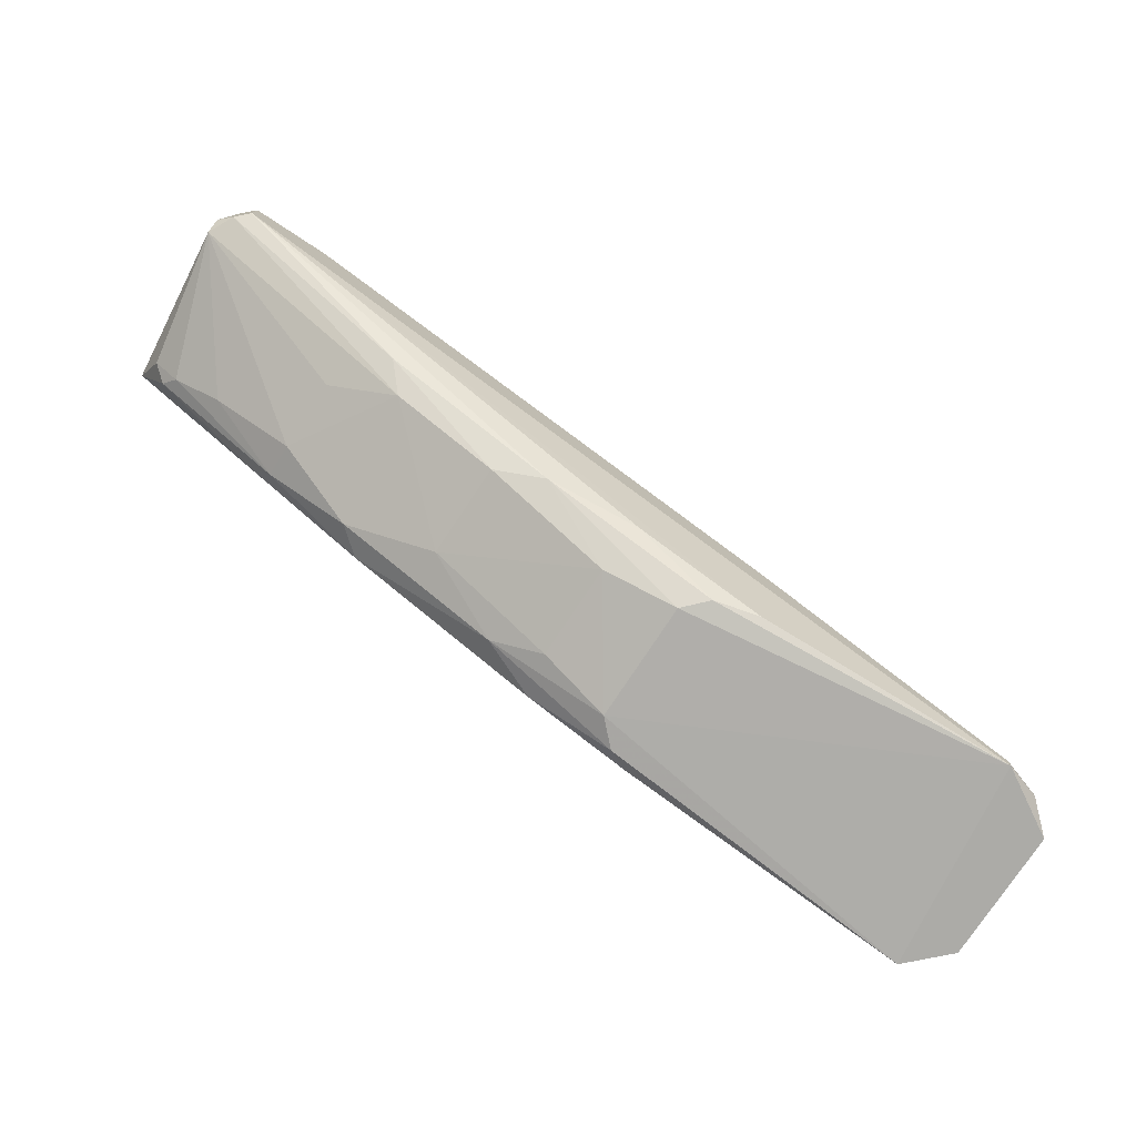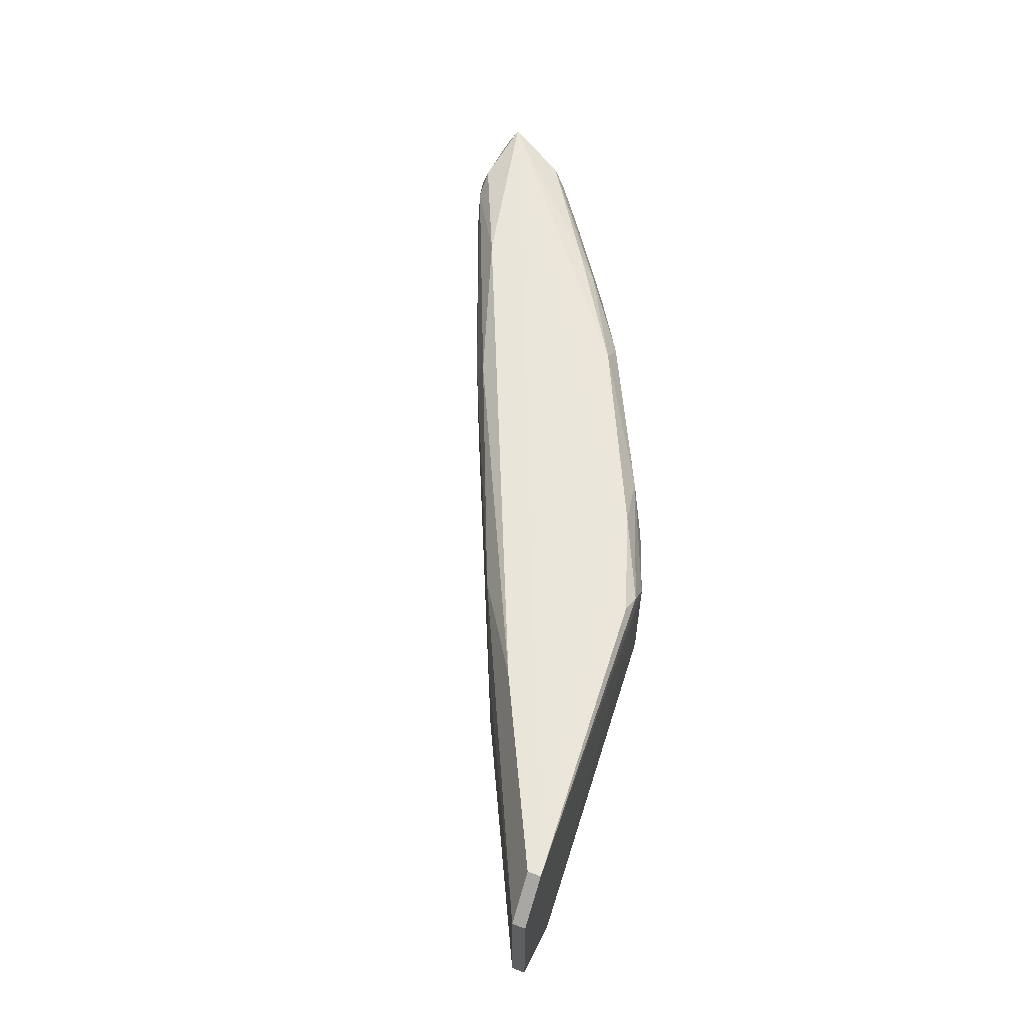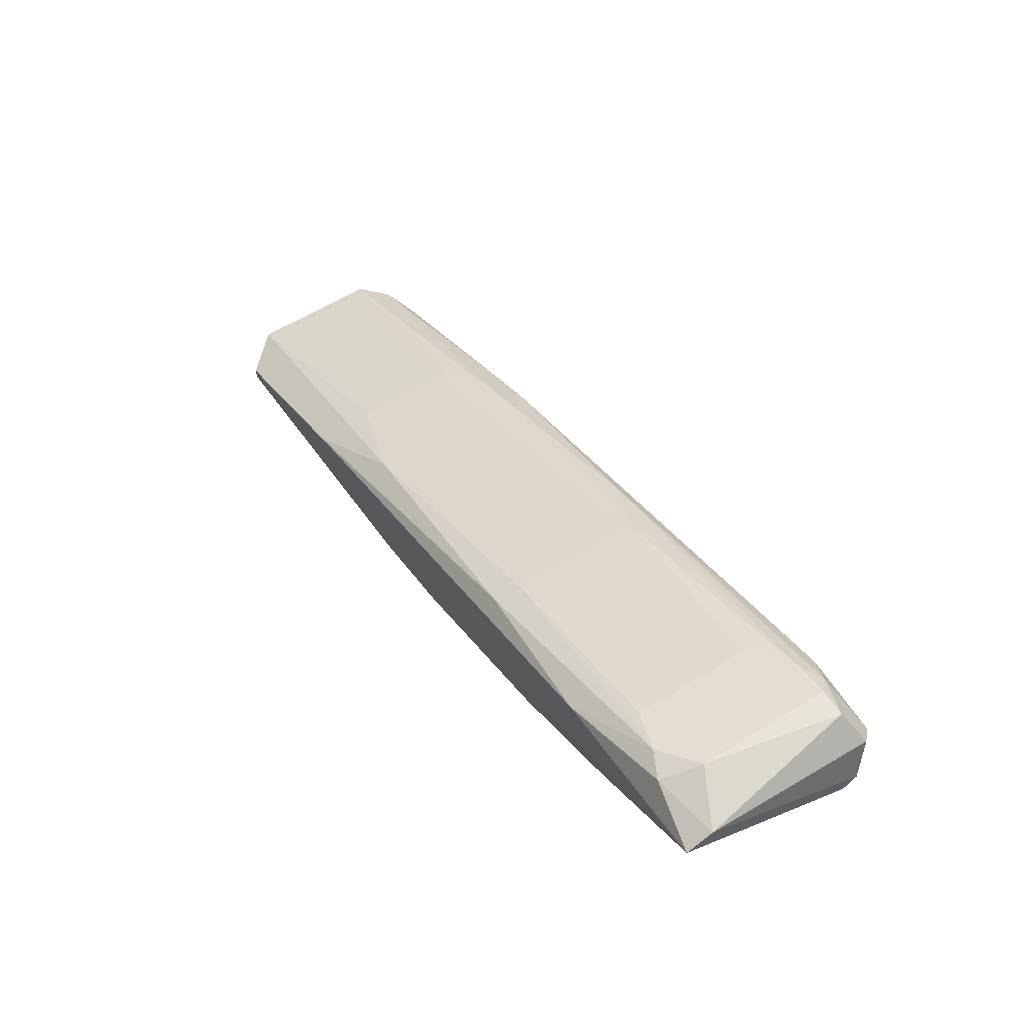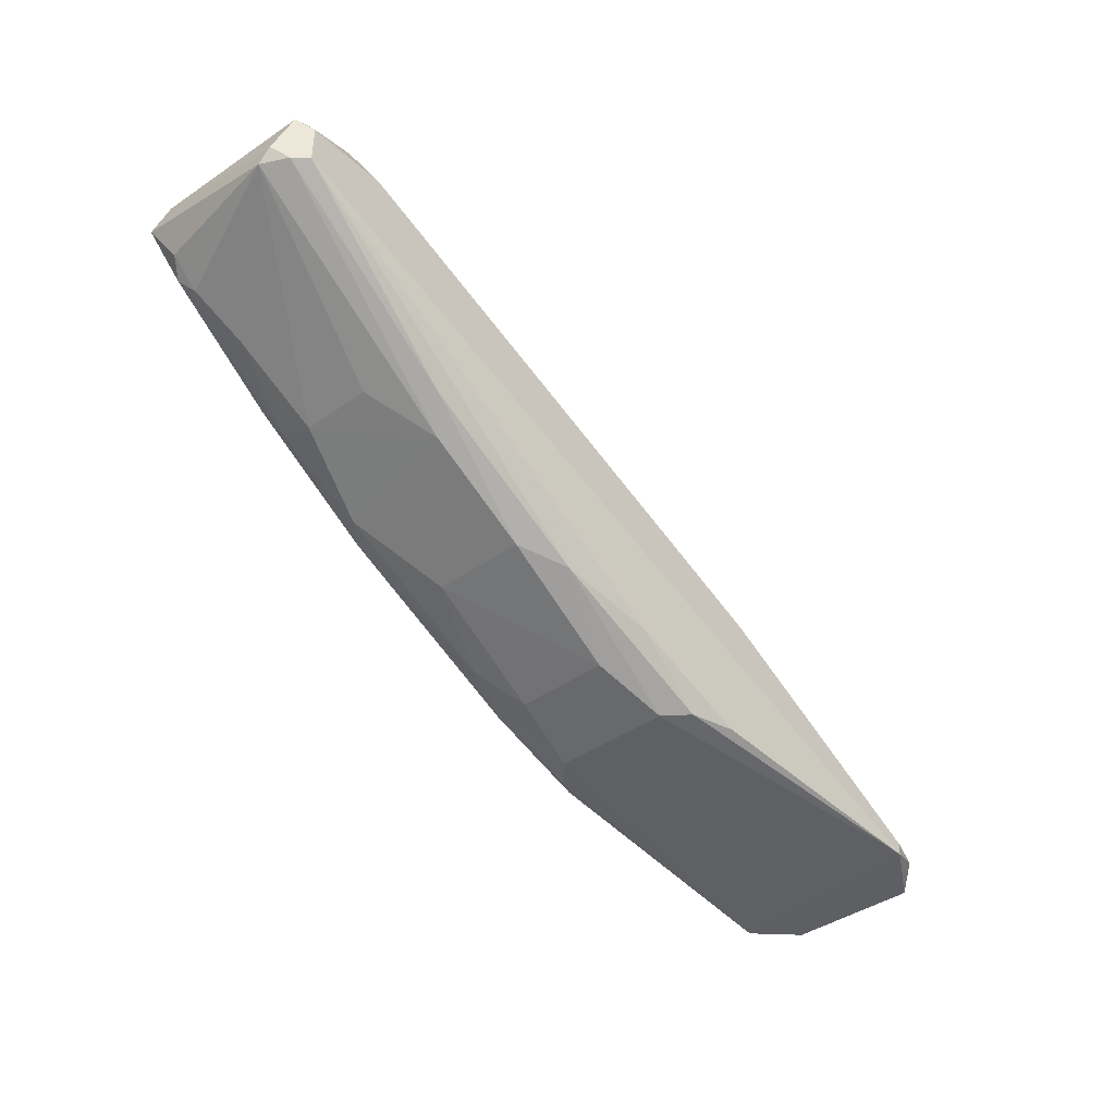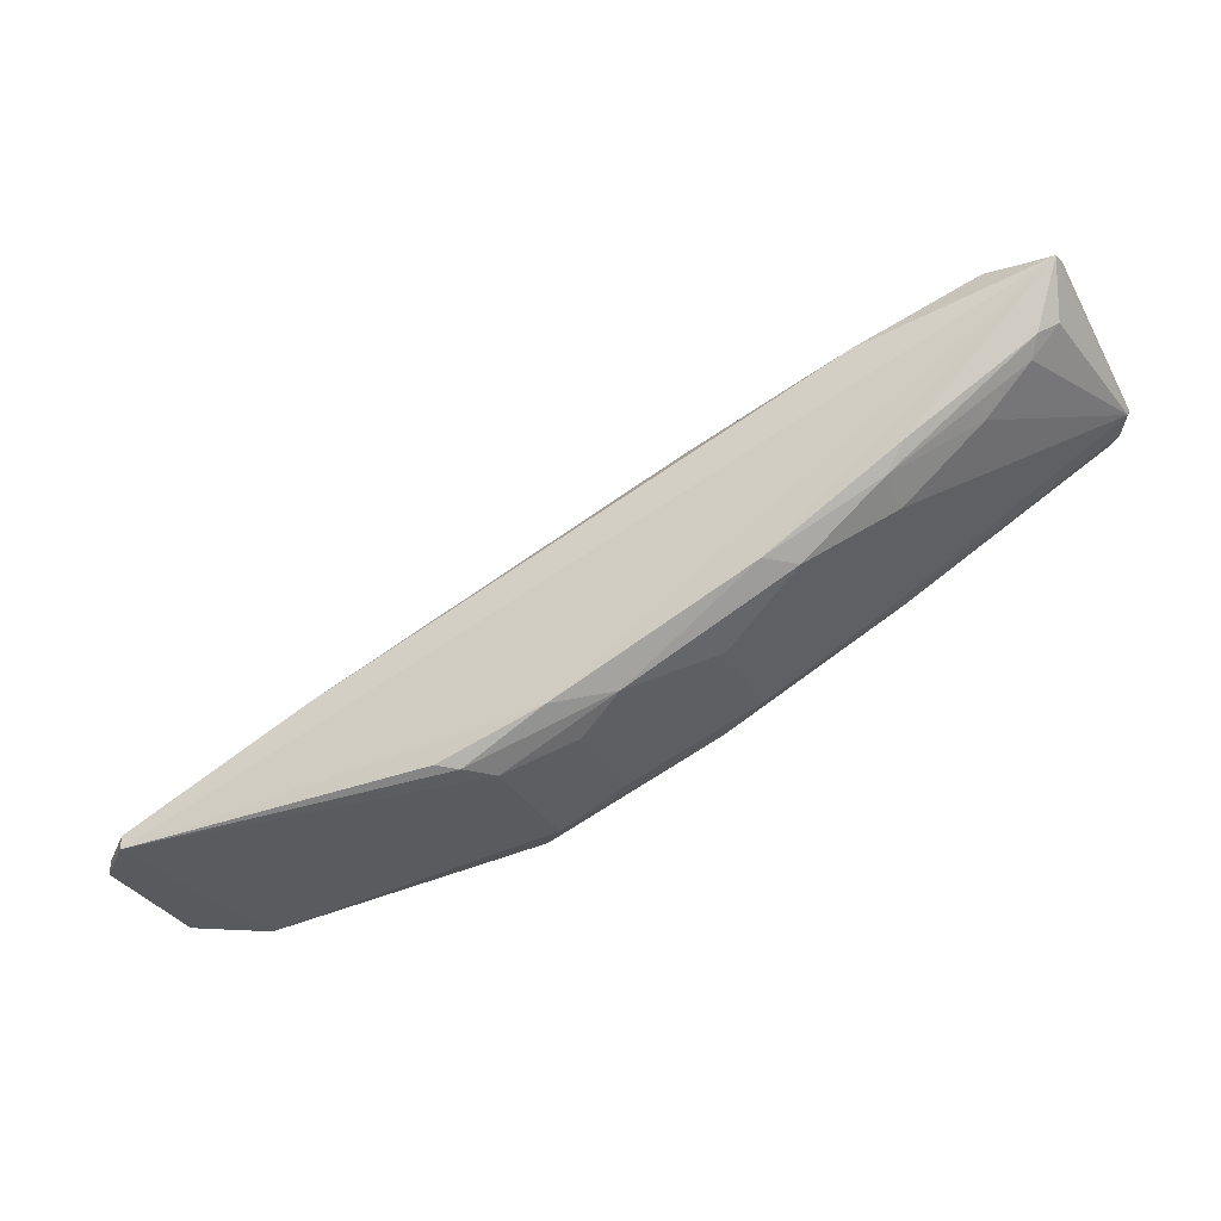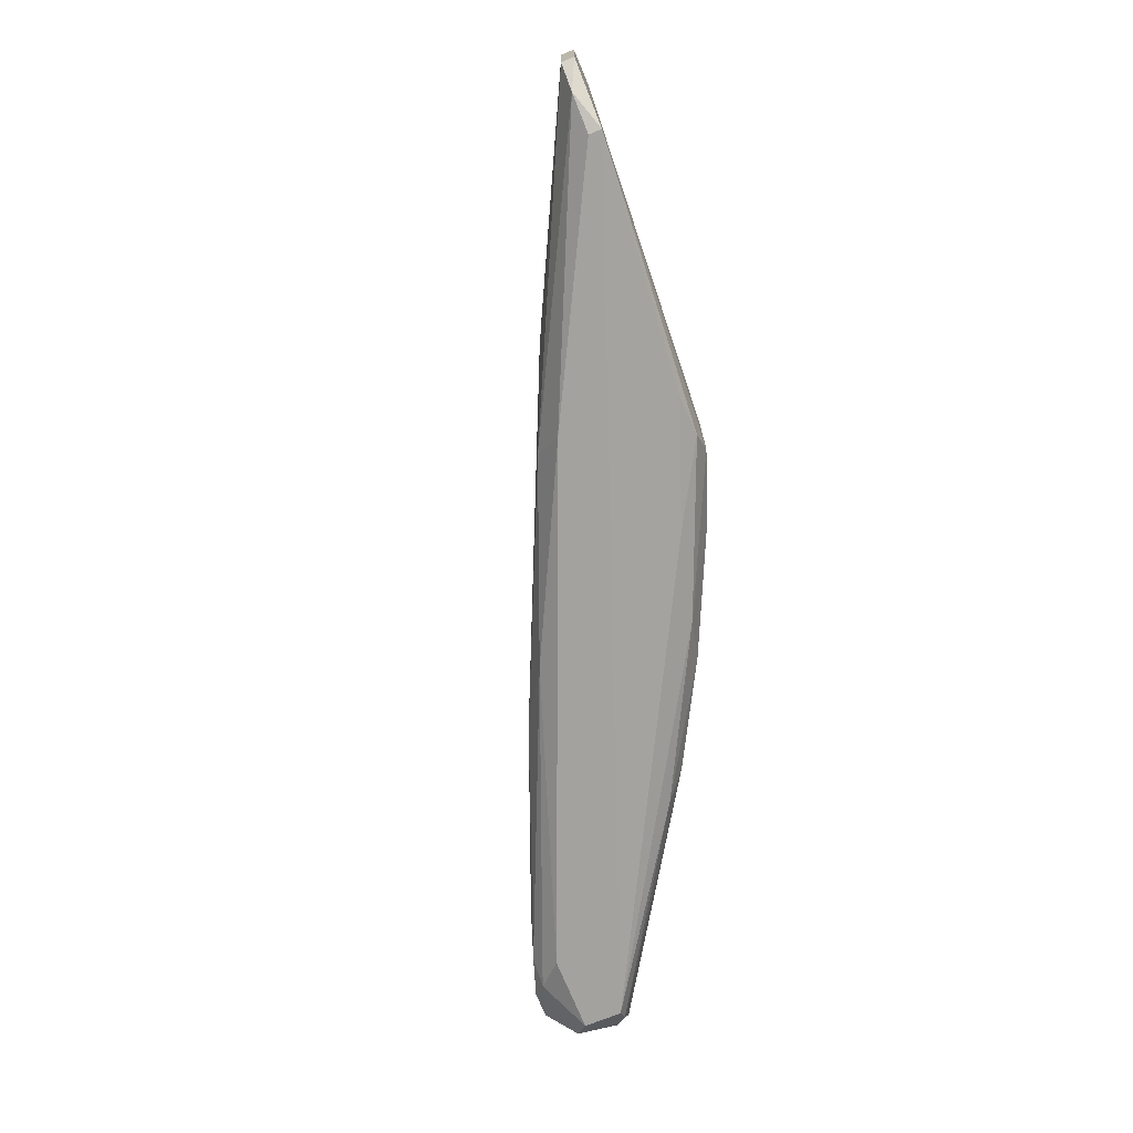
<metadata>
{"format":"obj","ext":"obj","renderer":"f3d","projection":"perspective","resolution":1024,"background":"white","views":[{"elev":-76.2,"azim":146.7,"up":"+Y"},{"elev":57.7,"azim":-68.5,"up":"+Z"},{"elev":60.4,"azim":57.8,"up":"+Y"},{"elev":-39.9,"azim":131.6,"up":"+Y"},{"elev":-31.6,"azim":24.5,"up":"+Y"},{"elev":-72.5,"azim":-67.9,"up":"+Z"}]}
</metadata>
<code>
v -0.001366 0.02518 -0.008191
v -0.03739 0.02427 -0.006642
v -0.03352 0.02298 0.0101
v 0.02846 0.03771 0.006696
v 0.05148 0.0539 -0.01051
v 0.05277 0.05905 0.0101
v 0.02056 0.05132 -0.006642
v -0.005182 0.03973 0.007524
v -0.001541 0.02488 0.00793
v -0.03095 0.02298 -0.01051
v 0.04633 0.06034 -0.009218
v 0.04375 0.06034 0.007524
v 0.02023 0.03324 -0.005867
v 0.05406 0.0539 -0.006642
v -0.006472 0.03716 -0.01051
v -0.03739 0.02427 0.006237
v 0.04917 0.05178 0.006897
v 0.03474 0.05519 0.0101
v 0.02584 0.03779 0.008832
v 0.05019 0.06163 -0.007929
v -0.01421 0.03587 -0.005353
v 0.007769 0.02739 0.004384
v 0.02056 0.05132 0.006237
v 0.000804 0.02492 -0.005997
v 0.006652 0.02992 -0.009215
v 0.04375 0.05776 -0.01051
v -0.01549 0.03329 0.0101
v 0.04375 0.06034 -0.007929
v 0.03663 0.04231 0.004416
v 0.006645 0.02873 0.008849
v 0.03057 0.03889 -0.005904
v 0.05277 0.05905 -0.009218
v -0.005182 0.03973 -0.007929
v 0.01565 0.03217 -0.008084
v 0.04762 0.06163 0.004948
v -0.03481 0.02427 -0.009218
v -0.03739 0.02298 -0.006642
v -0.01421 0.03587 0.004948
v 0.01928 0.05003 0.008813
v 0.000788 0.02488 0.005604
v 0.05277 0.06034 0.007524
v 0.05016 0.05322 0.008282
v 0.01413 0.04746 -0.009218
v 0.03989 0.05905 -0.005353
v 0.02032 0.03317 0.003222
v 0.007769 0.02738 -0.004793
v 0.01232 0.02977 0.006634
v -0.03352 0.02427 0.0101
v 0.04633 0.06034 0.008813
v 0.03275 0.04117 -0.008152
v -0.005794 0.02534 -0.009248
v 0.05181 0.05456 0.007144
v -0.03739 0.02298 0.006237
v -0.003585 0.02527 0.008885
v 0.03851 0.04572 0.008906
v 0.03654 0.04231 -0.002504
v 0.03989 0.05905 0.006237
v 0.05148 0.05776 -0.01051
v 0.04762 0.06163 -0.007929
v 0.05406 0.05519 -0.007929
v -0.03095 0.02427 -0.01051
v 0.03656 0.04346 0.007862
v 0.04454 0.04805 0.005545
v 0.05277 0.0539 -0.009218
f 5 60 64
f 5 10 15
f 3 6 18
f 2 16 21
f 7 21 23
f 10 1 24
f 5 15 26
f 8 16 27
f 3 18 27
f 6 3 30
f 19 6 30
f 29 4 31
f 21 7 33
f 2 21 33
f 24 1 34
f 1 25 34
f 25 5 34
f 2 33 36
f 33 15 36
f 10 3 37
f 16 2 37
f 2 36 37
f 36 10 37
f 16 8 38
f 21 16 38
f 8 23 38
f 23 21 38
f 18 12 39
f 12 23 39
f 23 8 39
f 8 27 39
f 27 18 39
f 9 3 40
f 3 10 40
f 10 24 40
f 32 20 41
f 20 35 41
f 11 26 43
f 26 15 43
f 7 28 43
f 28 11 43
f 15 33 43
f 33 7 43
f 7 23 44
f 28 7 44
f 13 31 45
f 31 4 45
f 24 34 46
f 34 13 46
f 40 24 46
f 22 40 46
f 45 22 46
f 13 45 46
f 4 19 47
f 30 9 47
f 19 30 47
f 9 40 47
f 40 22 47
f 45 4 47
f 22 45 47
f 16 3 48
f 3 27 48
f 27 16 48
f 18 6 49
f 12 18 49
f 35 12 49
f 6 41 49
f 41 35 49
f 31 13 50
f 13 34 50
f 34 5 50
f 1 10 51
f 10 5 51
f 25 1 51
f 5 25 51
f 14 6 52
f 17 14 52
f 6 42 52
f 42 17 52
f 3 16 53
f 37 3 53
f 16 37 53
f 3 9 54
f 30 3 54
f 9 30 54
f 6 19 55
f 42 6 55
f 14 29 56
f 31 14 56
f 29 31 56
f 23 12 57
f 12 35 57
f 44 23 57
f 35 44 57
f 11 20 58
f 5 26 58
f 26 11 58
f 20 32 58
f 20 11 59
f 11 28 59
f 35 20 59
f 28 44 59
f 44 35 59
f 6 14 60
f 41 6 60
f 32 41 60
f 5 58 60
f 58 32 60
f 15 10 61
f 10 36 61
f 36 15 61
f 19 4 62
f 4 29 62
f 17 42 62
f 55 19 62
f 42 55 62
f 14 17 63
f 29 14 63
f 62 29 63
f 17 62 63
f 14 31 64
f 50 5 64
f 31 50 64
f 60 14 64

</code>
